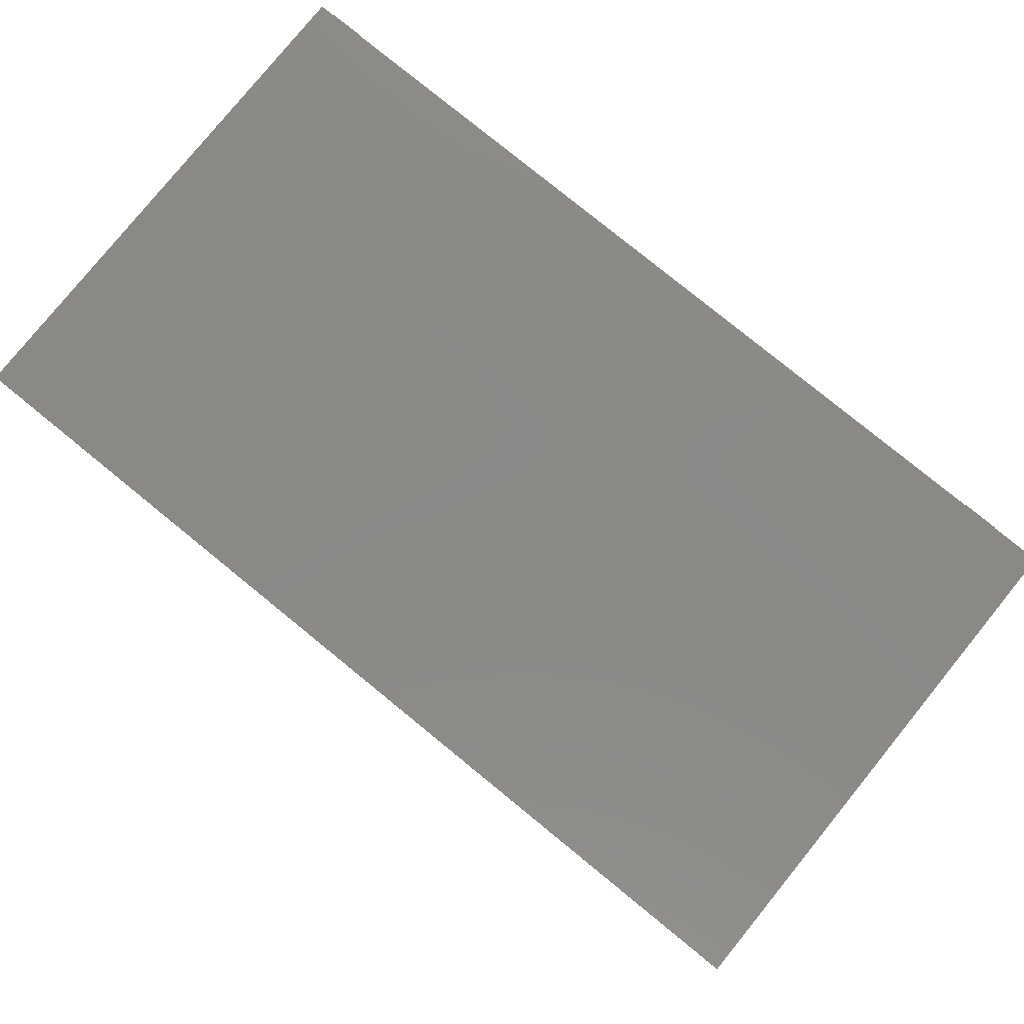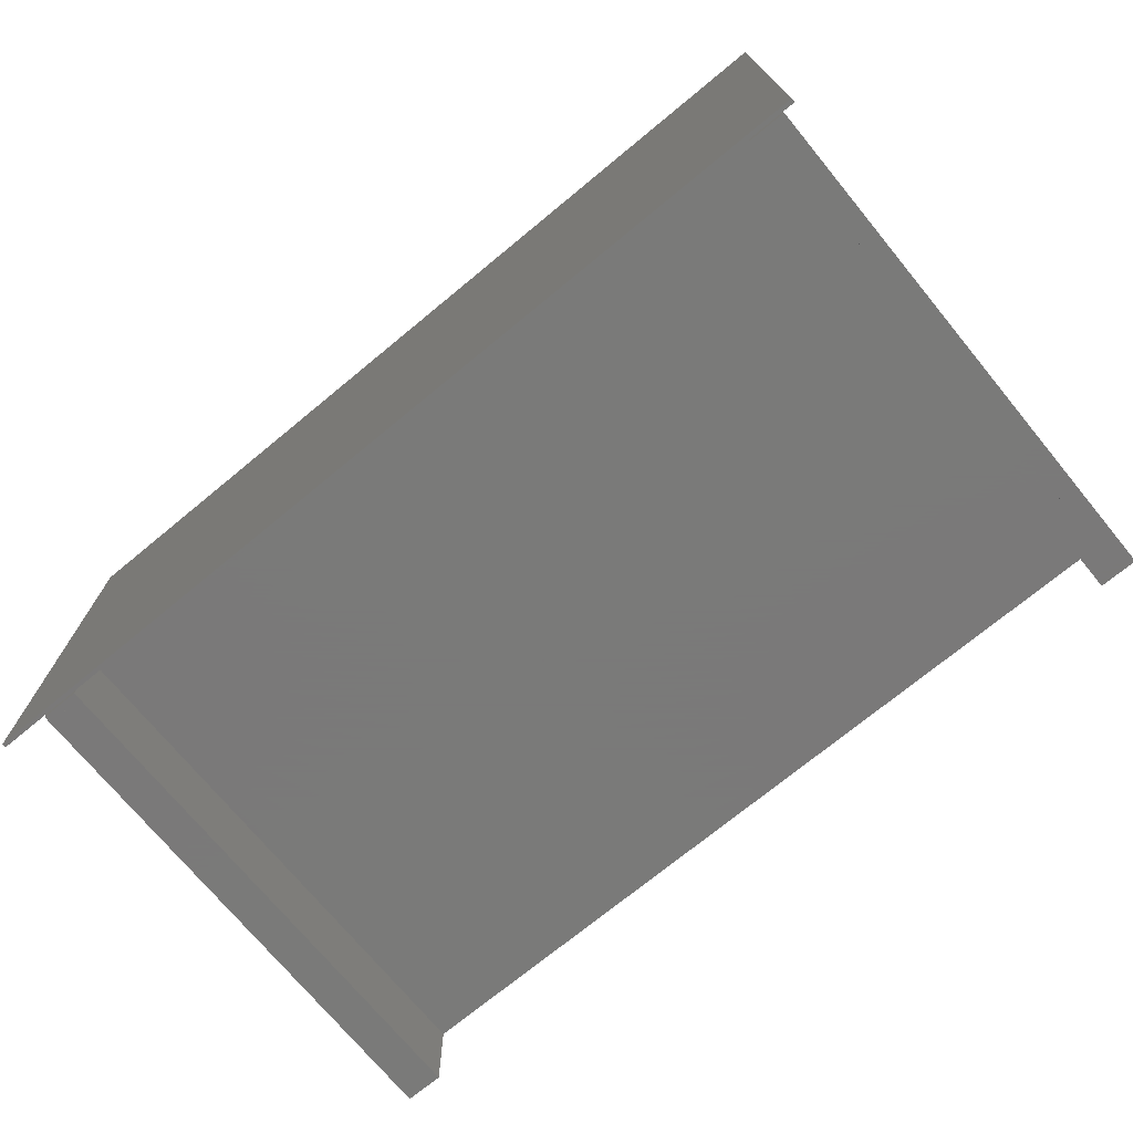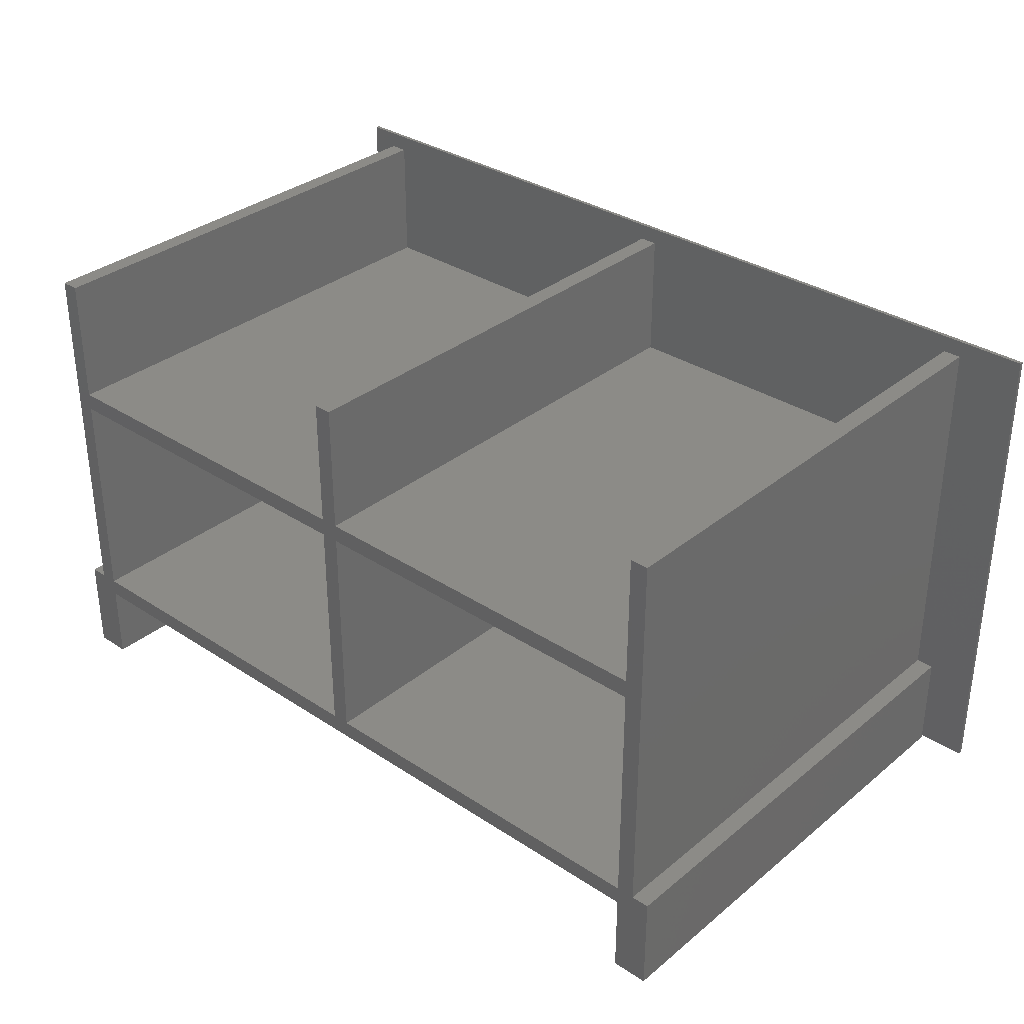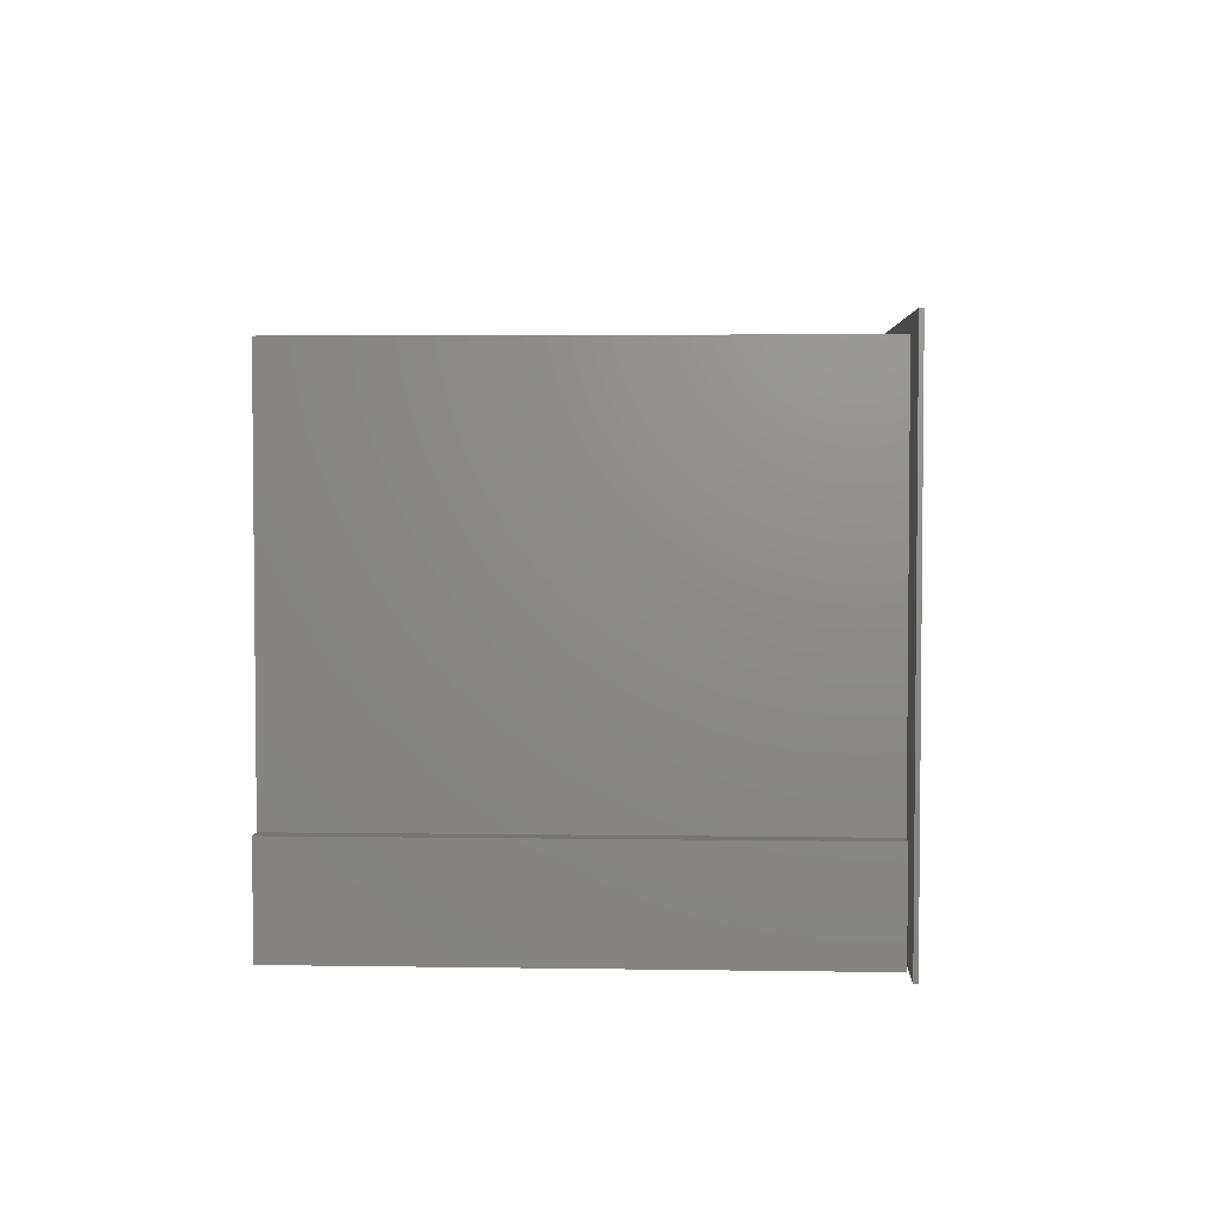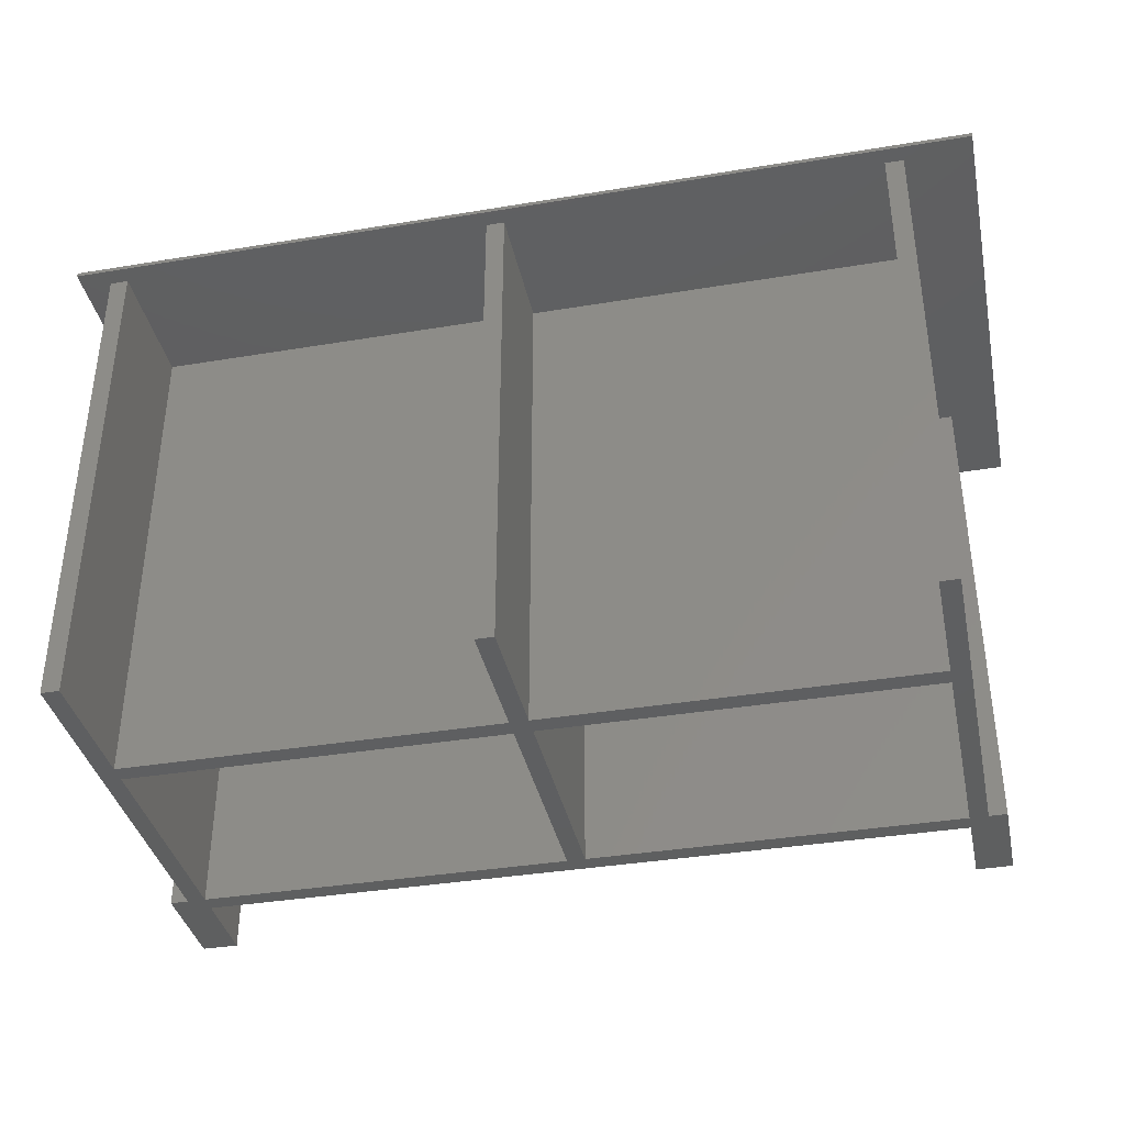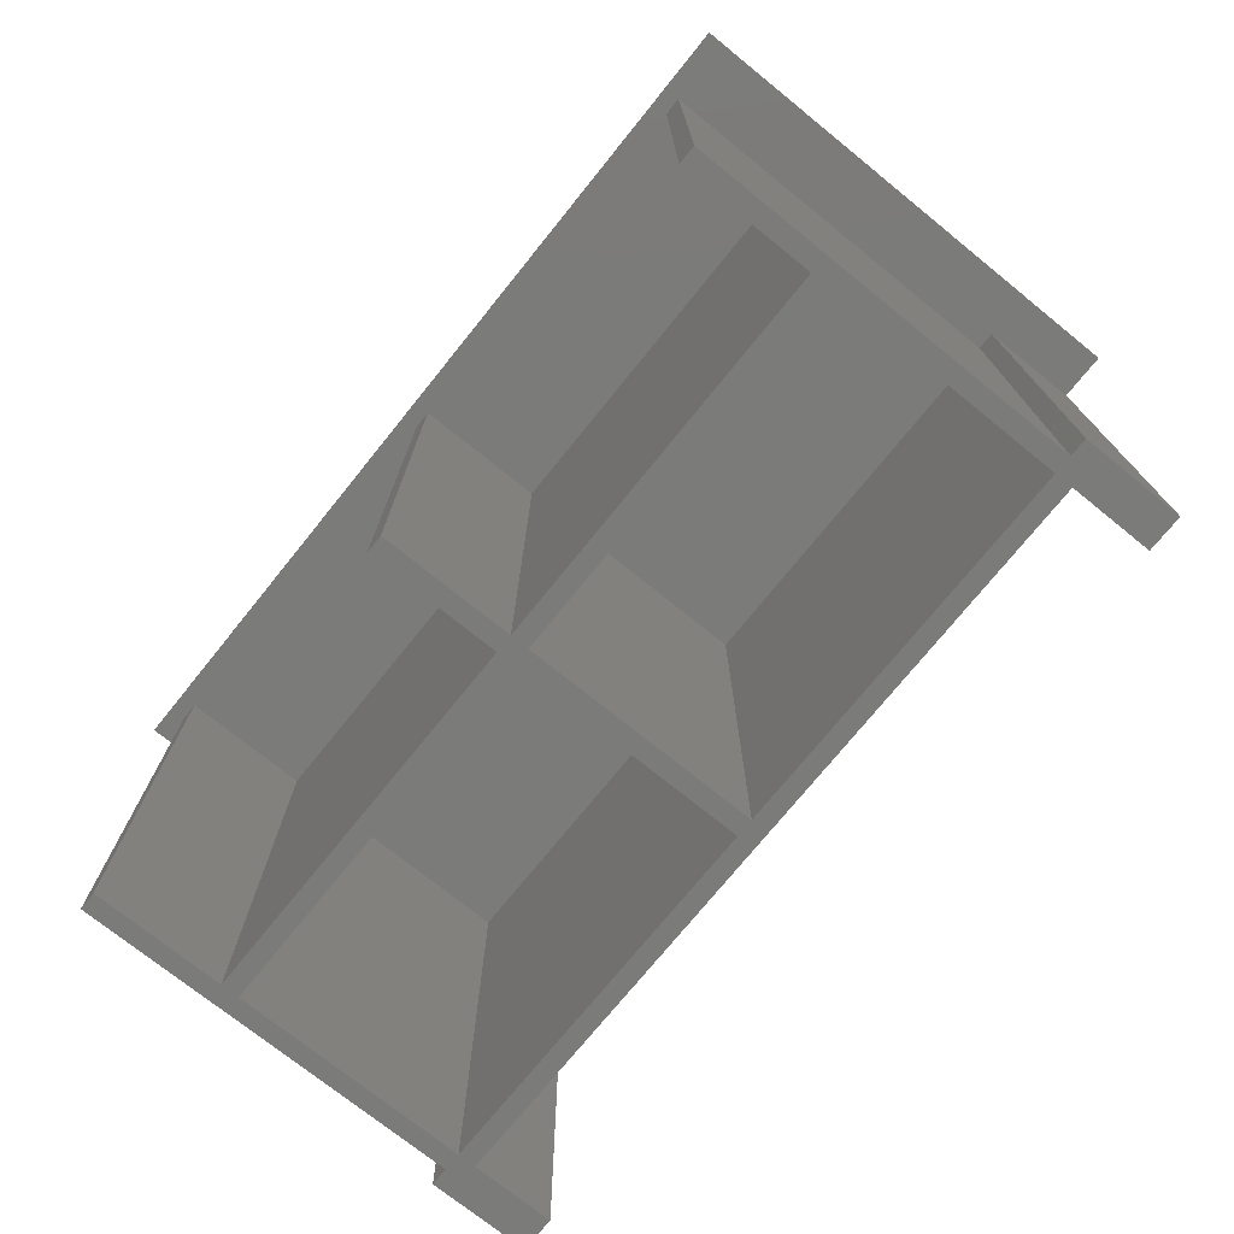
<metadata>
{"format":"stl","ext":"stl","renderer":"f3d","projection":"perspective","resolution":1024,"background":"white","views":[{"elev":80.0,"azim":39.1,"up":"+Y"},{"elev":-72.7,"azim":-140.5,"up":"+Z"},{"elev":33.2,"azim":42.0,"up":"+Z"},{"elev":3.8,"azim":93.0,"up":"+Z"},{"elev":-37.5,"azim":12.0,"up":"+Y"},{"elev":-74.0,"azim":51.1,"up":"+Y"}]}
</metadata>
<code>
# stl→obj: 68 verts, 108 faces
v 32 550 0
v 50 50 0
v 50 550 0
v 32 50 0
v 32 50 482
v 50 550 482
v 50 50 482
v 32 550 482
v 814 550 0
v 832 50 0
v 832 550 0
v 814 50 0
v 814 50 482
v 832 550 482
v 832 50 482
v 814 550 482
v 814 550 82
v 50 50 82
v 50 550 82
v 814 50 82
v 814 50 100
v 50 550 100
v 50 50 100
v 814 550 100
v 423 550 333
v 50 50 333
v 50 550 333
v 423 50 333
v 423 50 351
v 50 550 351
v 50 50 351
v 423 550 351
v 423 550 100
v 441 50 100
v 441 550 100
v 423 50 100
v 423 50 482
v 441 550 482
v 441 50 482
v 423 550 482
v 814 550 333
v 441 50 333
v 441 550 333
v 814 50 333
v 814 50 351
v 441 550 351
v 441 50 351
v 814 550 351
v 14 50 0
v 14 550 0
v 32 50 100
v 14 550 100
v 14 50 100
v 32 550 100
v 850 550 0
v 850 50 0
v 850 50 100
v 832 550 100
v 832 50 100
v 850 550 100
v 898 551 2
v 2 555 2
v 2 551 2
v 898 555 2
v 898 555 498
v 2 551 498
v 2 555 498
v 898 551 498
f 1 2 3
f 2 1 4
f 5 6 7
f 6 5 8
f 5 2 4
f 2 5 7
f 6 2 7
f 2 6 3
f 6 1 3
f 1 6 8
f 1 5 4
f 5 1 8
f 9 10 11
f 10 9 12
f 13 14 15
f 14 13 16
f 13 10 12
f 10 13 15
f 14 10 15
f 10 14 11
f 14 9 11
f 9 14 16
f 9 13 12
f 13 9 16
f 17 18 19
f 18 17 20
f 21 22 23
f 22 21 24
f 21 18 20
f 18 21 23
f 22 18 23
f 18 22 19
f 22 17 19
f 17 22 24
f 17 21 20
f 21 17 24
f 25 26 27
f 26 25 28
f 29 30 31
f 30 29 32
f 29 26 28
f 26 29 31
f 30 26 31
f 26 30 27
f 30 25 27
f 25 30 32
f 25 29 28
f 29 25 32
f 33 34 35
f 34 33 36
f 37 38 39
f 38 37 40
f 37 34 36
f 34 37 39
f 38 34 39
f 34 38 35
f 38 33 35
f 33 38 40
f 33 37 36
f 37 33 40
f 41 42 43
f 42 41 44
f 45 46 47
f 46 45 48
f 45 42 44
f 42 45 47
f 46 42 47
f 42 46 43
f 46 41 43
f 41 46 48
f 41 45 44
f 45 41 48
f 1 49 50
f 49 1 4
f 51 52 53
f 52 51 54
f 51 49 4
f 49 51 53
f 52 49 53
f 49 52 50
f 52 1 50
f 1 52 54
f 1 51 4
f 51 1 54
f 55 10 11
f 10 55 56
f 57 58 59
f 58 57 60
f 57 10 56
f 10 57 59
f 58 10 59
f 10 58 11
f 58 55 11
f 55 58 60
f 55 57 56
f 57 55 60
f 61 62 63
f 62 61 64
f 65 66 67
f 66 65 68
f 65 62 64
f 62 65 67
f 66 62 67
f 62 66 63
f 66 61 63
f 61 66 68
f 61 65 64
f 65 61 68

</code>
